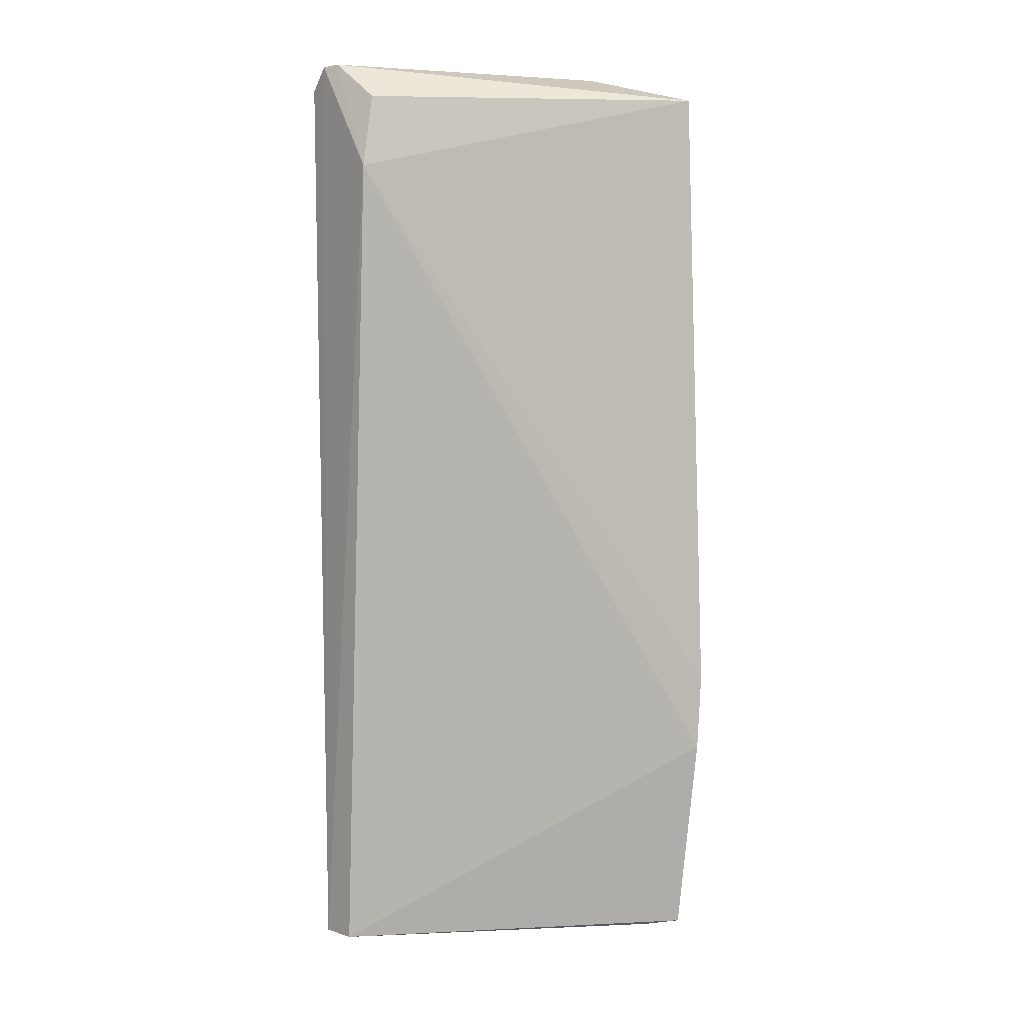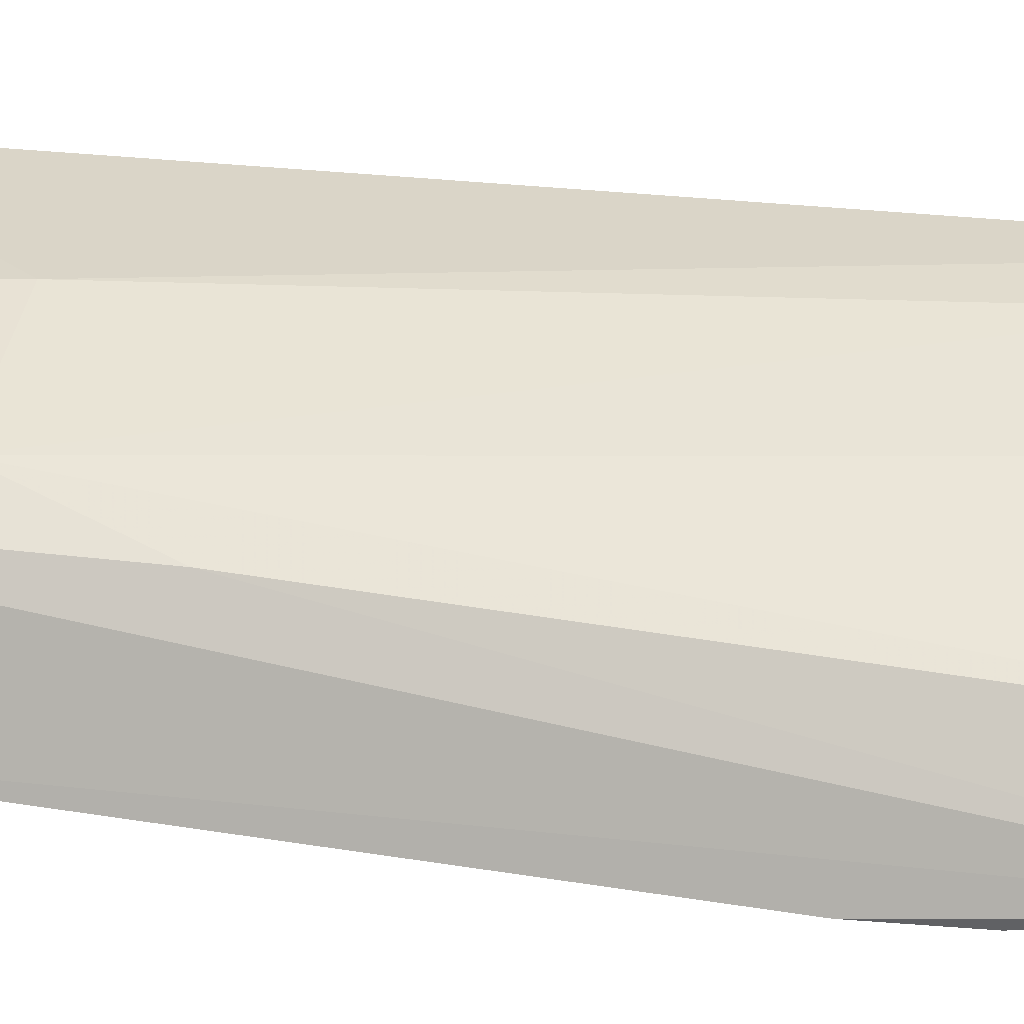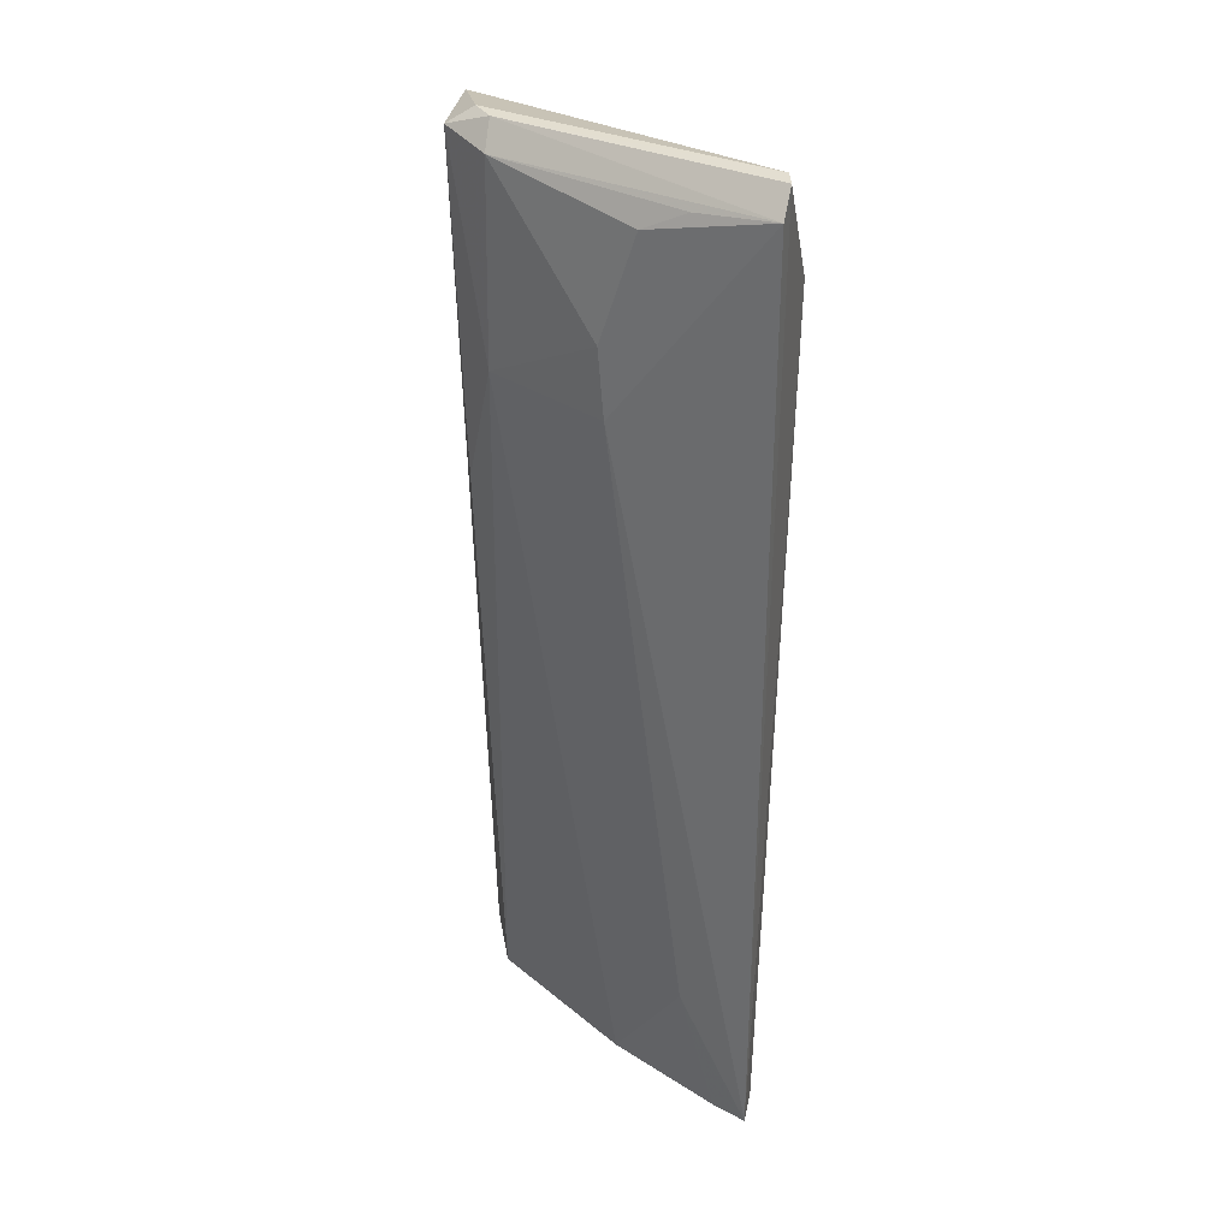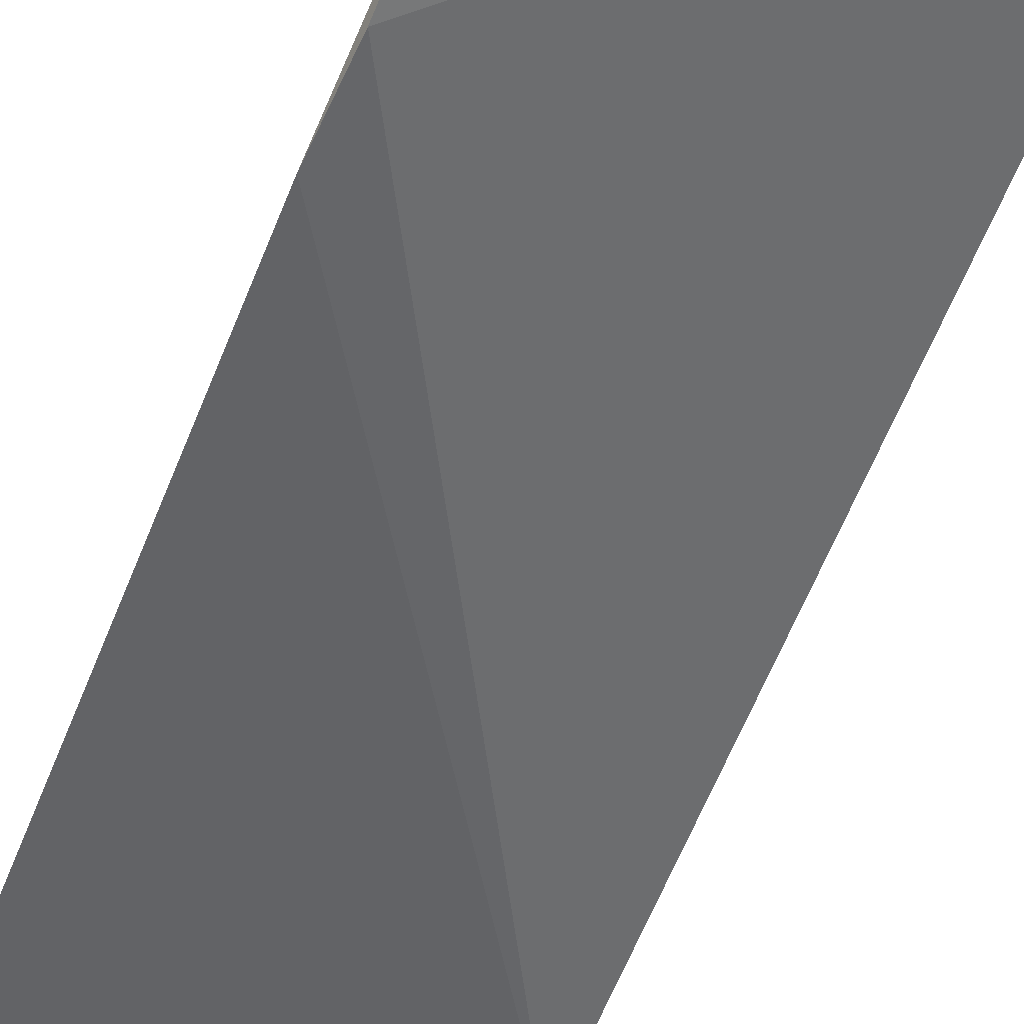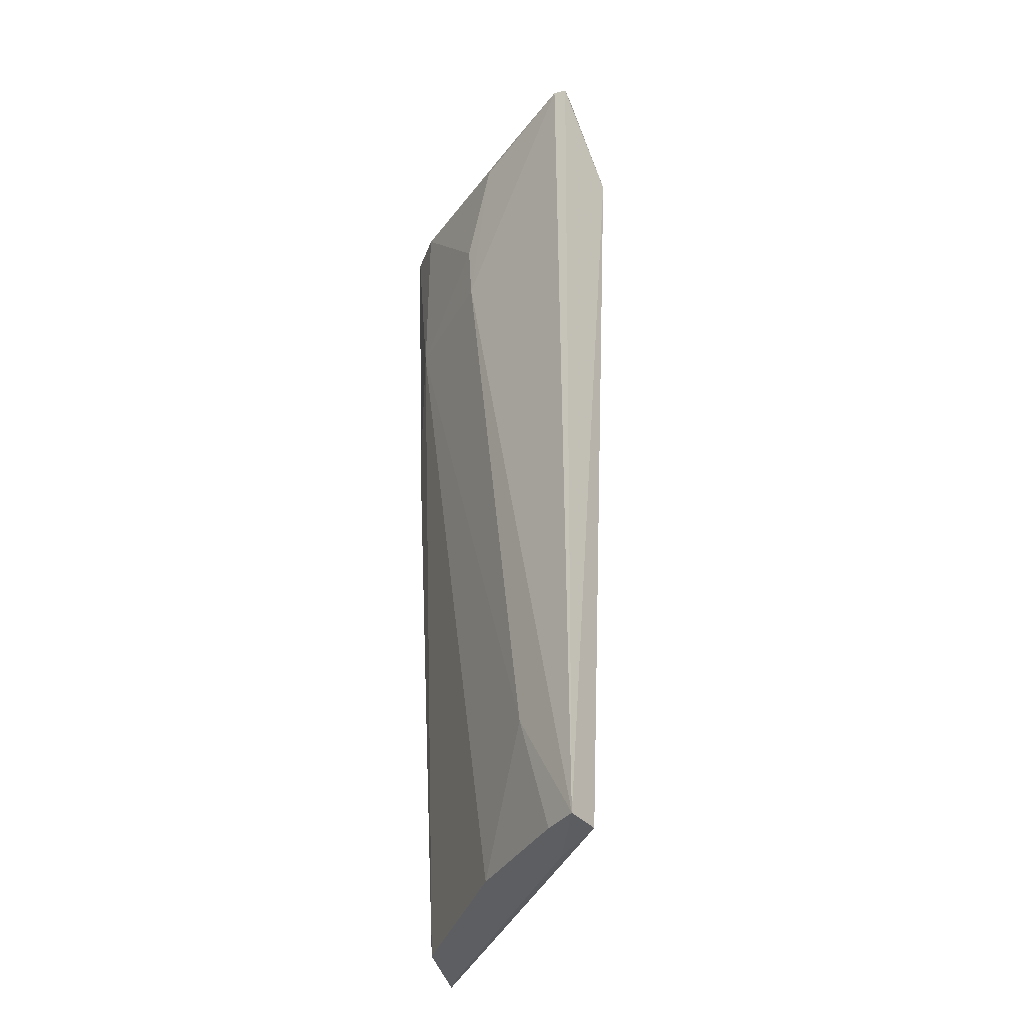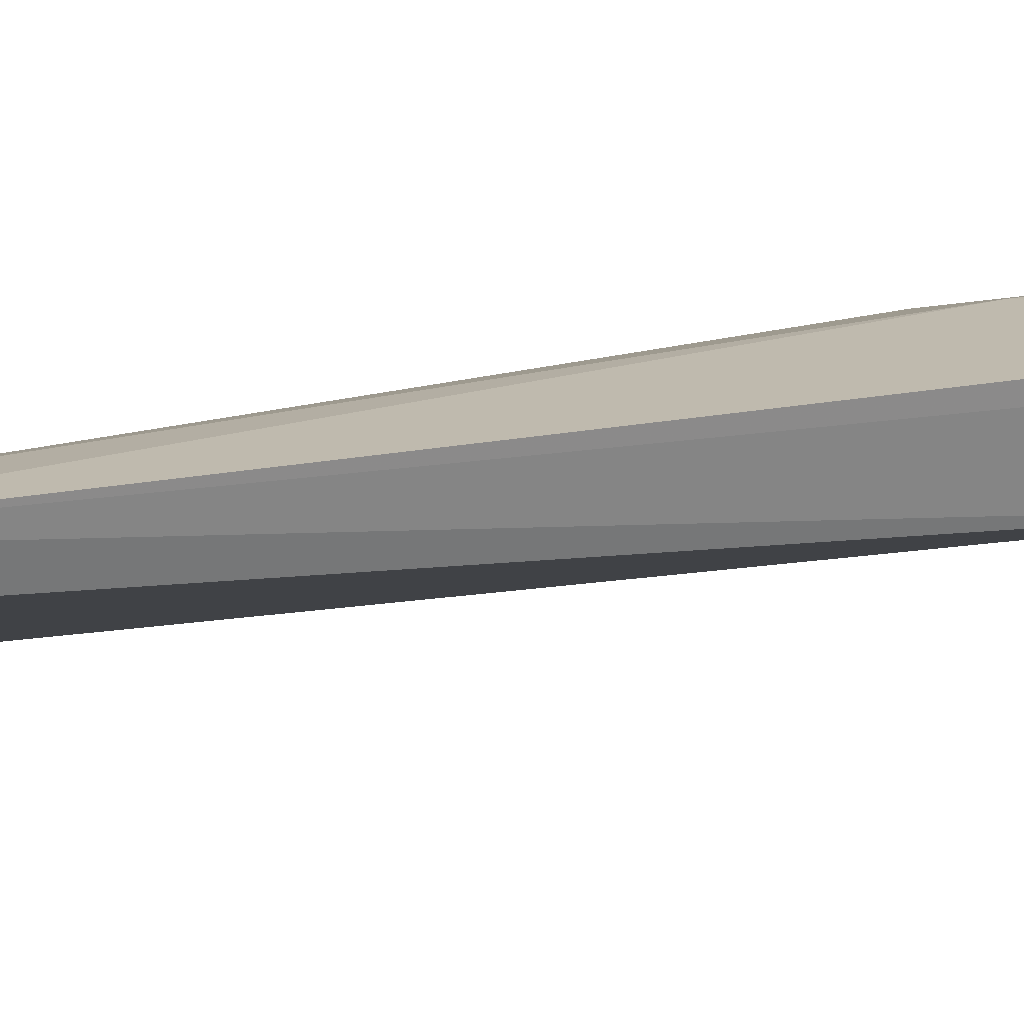
<metadata>
{"format":"obj","ext":"obj","renderer":"f3d","projection":"perspective","resolution":1024,"background":"white","views":[{"elev":7.0,"azim":-33.8,"up":"+Z"},{"elev":23.1,"azim":101.7,"up":"+Y"},{"elev":32.5,"azim":-158.3,"up":"+Z"},{"elev":-59.5,"azim":158.1,"up":"+Y"},{"elev":-36.9,"azim":-135.8,"up":"+Z"},{"elev":22.0,"azim":-107.5,"up":"+Y"}]}
</metadata>
<code>
v 0.08451 0.03123 0.1822
v 0.08972 0.02201 0.1797
v 0.08586 0.02796 0.096
v 0.0578 0.03967 0.09587
v 0.05842 0.03189 0.1729
v 0.08275 0.03426 0.1621
v 0.05845 0.03681 0.1826
v 0.08981 0.01956 0.1148
v 0.07175 0.03522 0.09617
v 0.08683 0.03195 0.1807
v 0.05978 0.03249 0.1794
v 0.05765 0.04012 0.1803
v 0.09018 0.01953 0.1219
v 0.05842 0.03637 0.09598
v 0.06104 0.03889 0.09597
v 0.08612 0.03133 0.1506
v 0.07143 0.03849 0.1619
v 0.05777 0.03827 0.1825
v 0.08946 0.02195 0.09585
v 0.06448 0.03861 0.1074
v 0.06872 0.03869 0.1776
v 0.0824 0.03443 0.1798
v 0.08678 0.02382 0.09545
v 0.072 0.03834 0.1679
v 0.06475 0.03883 0.1796
v 0.08273 0.03268 0.1821
v 0.06322 0.03507 0.09561
f 7 2 1
f 9 6 3
f 10 1 2
f 11 7 5
f 11 5 2
f 11 2 7
f 13 2 5
f 13 5 8
f 14 8 5
f 14 5 4
f 15 9 3
f 16 3 6
f 16 6 10
f 17 4 12
f 18 12 4
f 18 4 5
f 18 5 7
f 19 10 2
f 19 2 13
f 19 16 10
f 19 3 16
f 19 13 8
f 19 8 14
f 20 15 4
f 20 4 17
f 20 9 15
f 20 17 6
f 20 6 9
f 21 17 12
f 22 10 6
f 23 19 14
f 23 3 19
f 23 15 3
f 23 4 15
f 24 22 6
f 24 6 17
f 24 17 21
f 24 21 22
f 25 22 21
f 25 21 12
f 25 12 22
f 26 22 12
f 26 12 18
f 26 1 10
f 26 10 22
f 26 18 7
f 26 7 1
f 27 23 14
f 27 14 4
f 27 4 23

</code>
